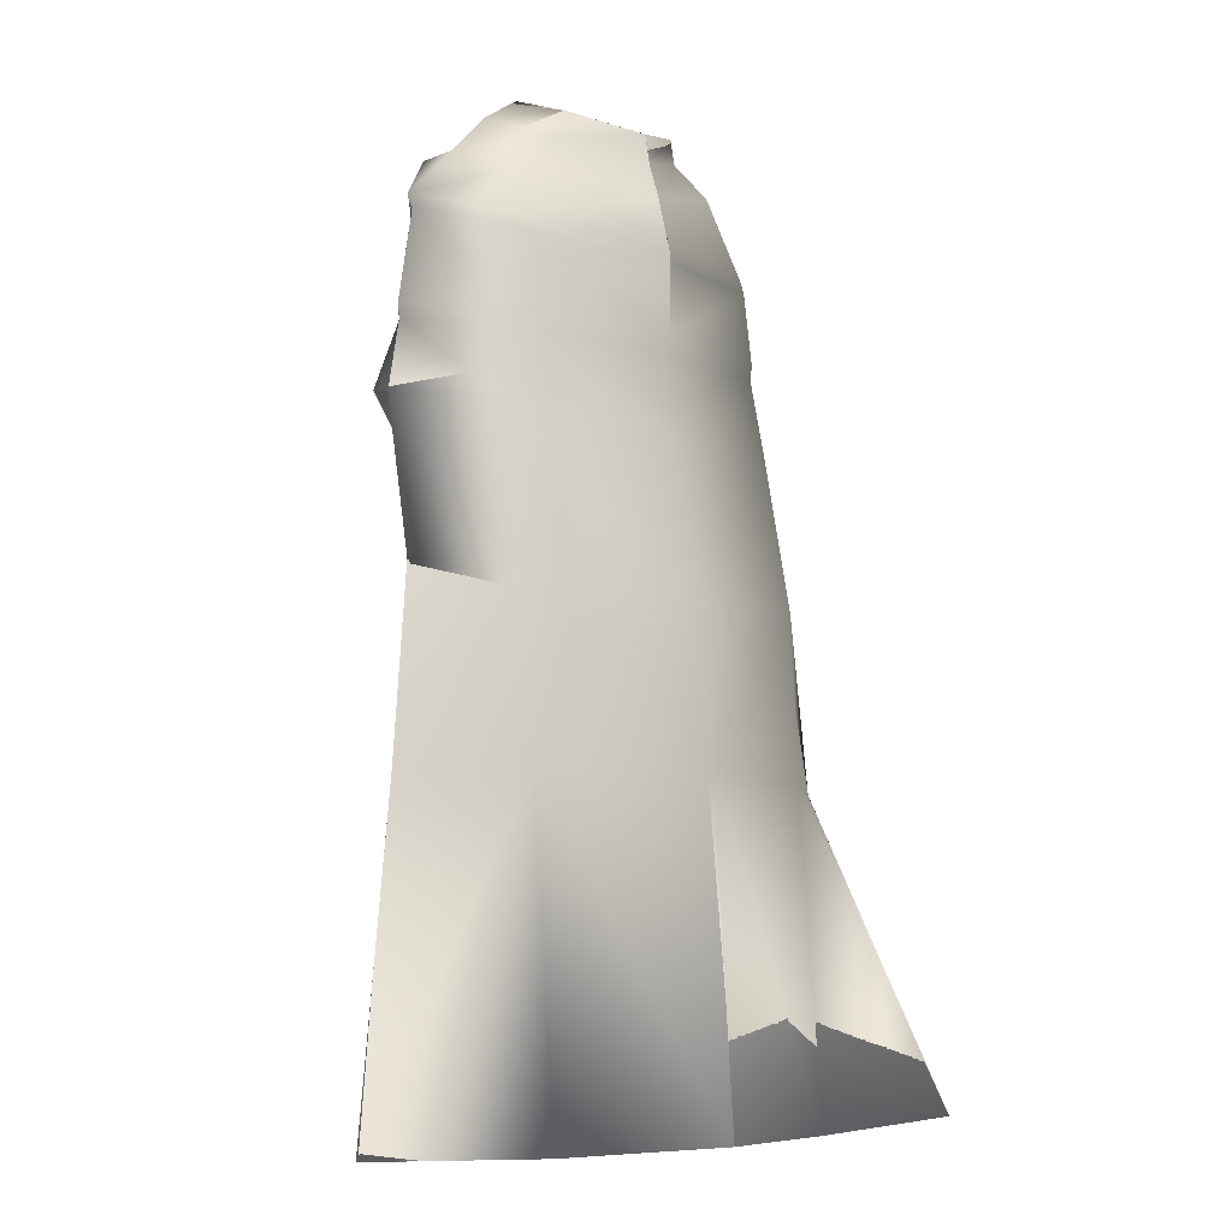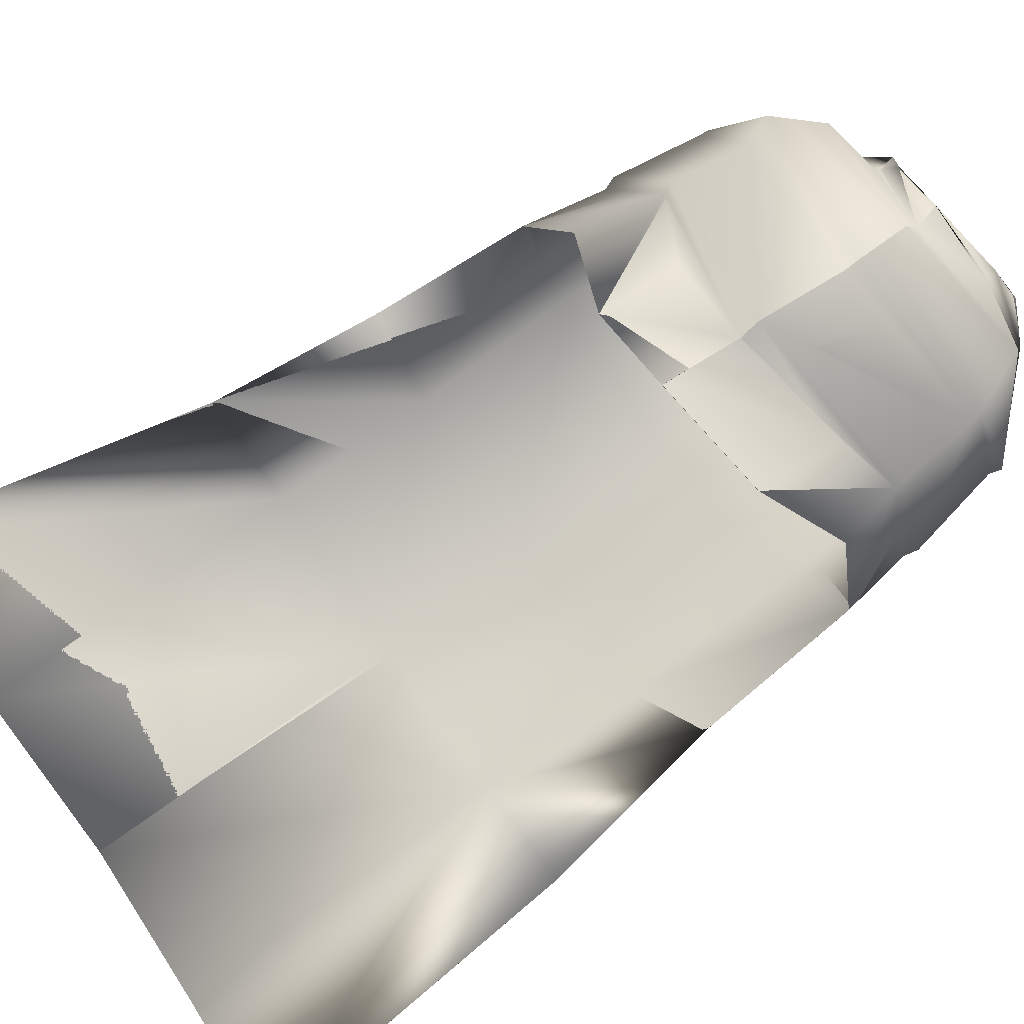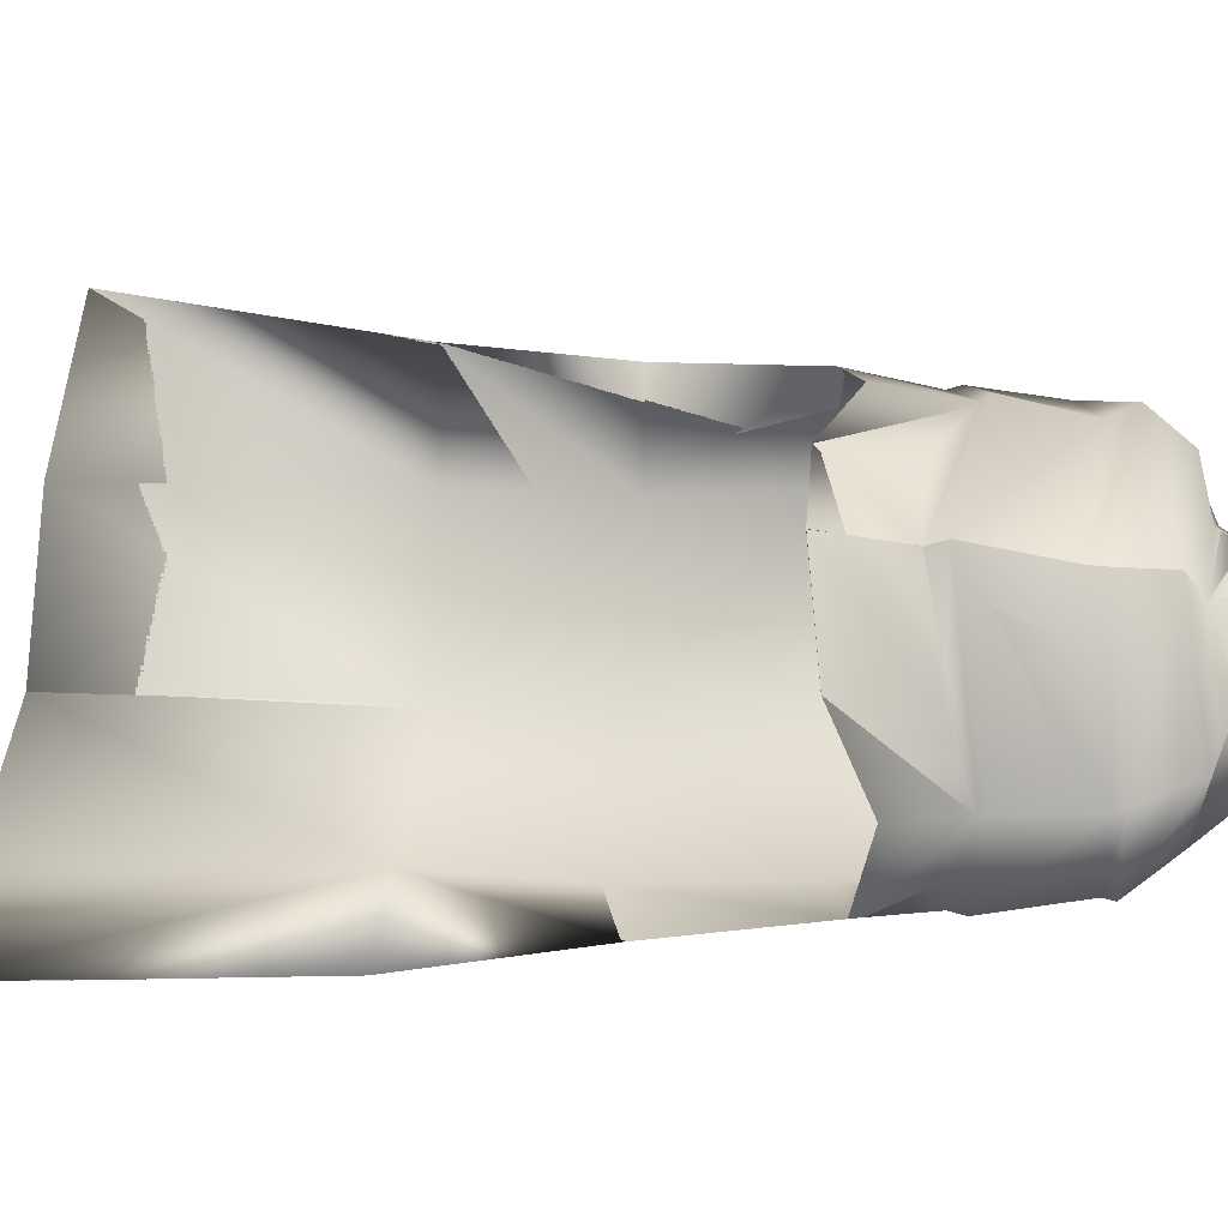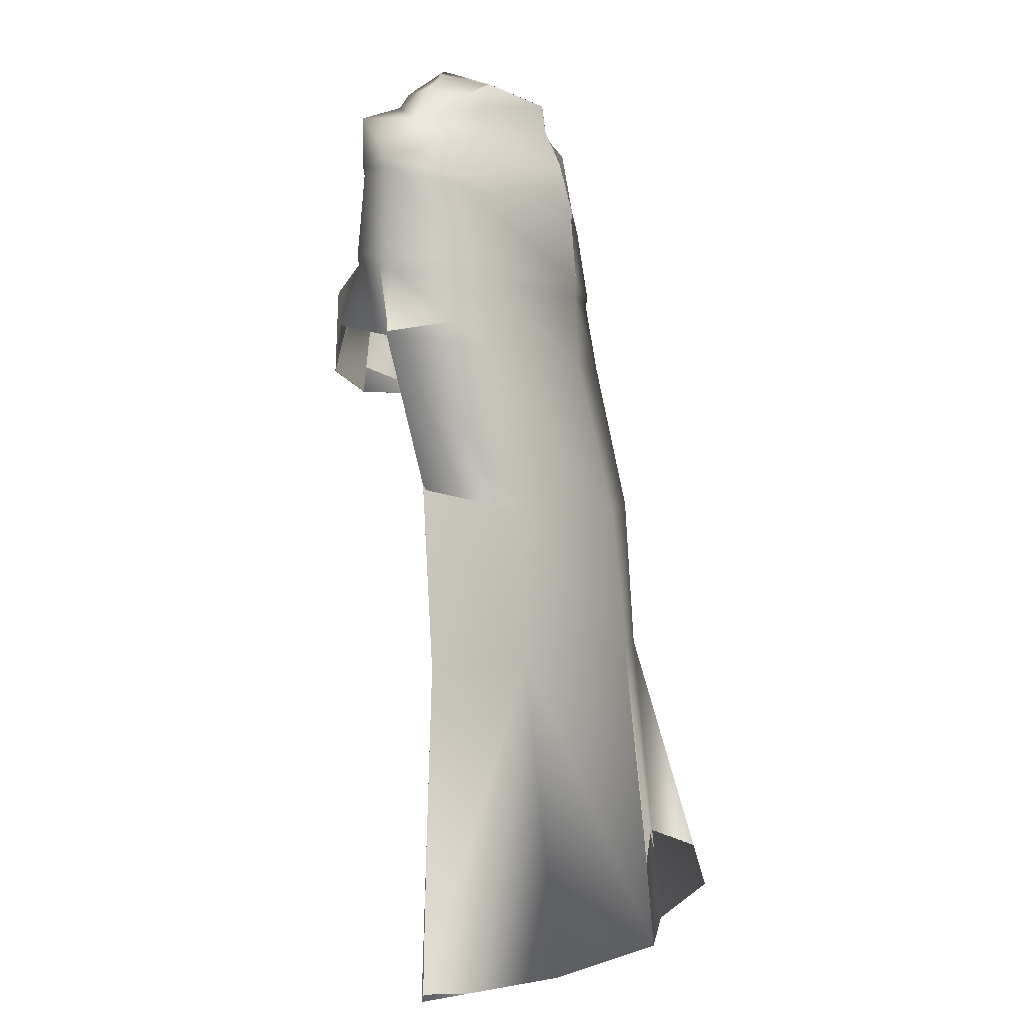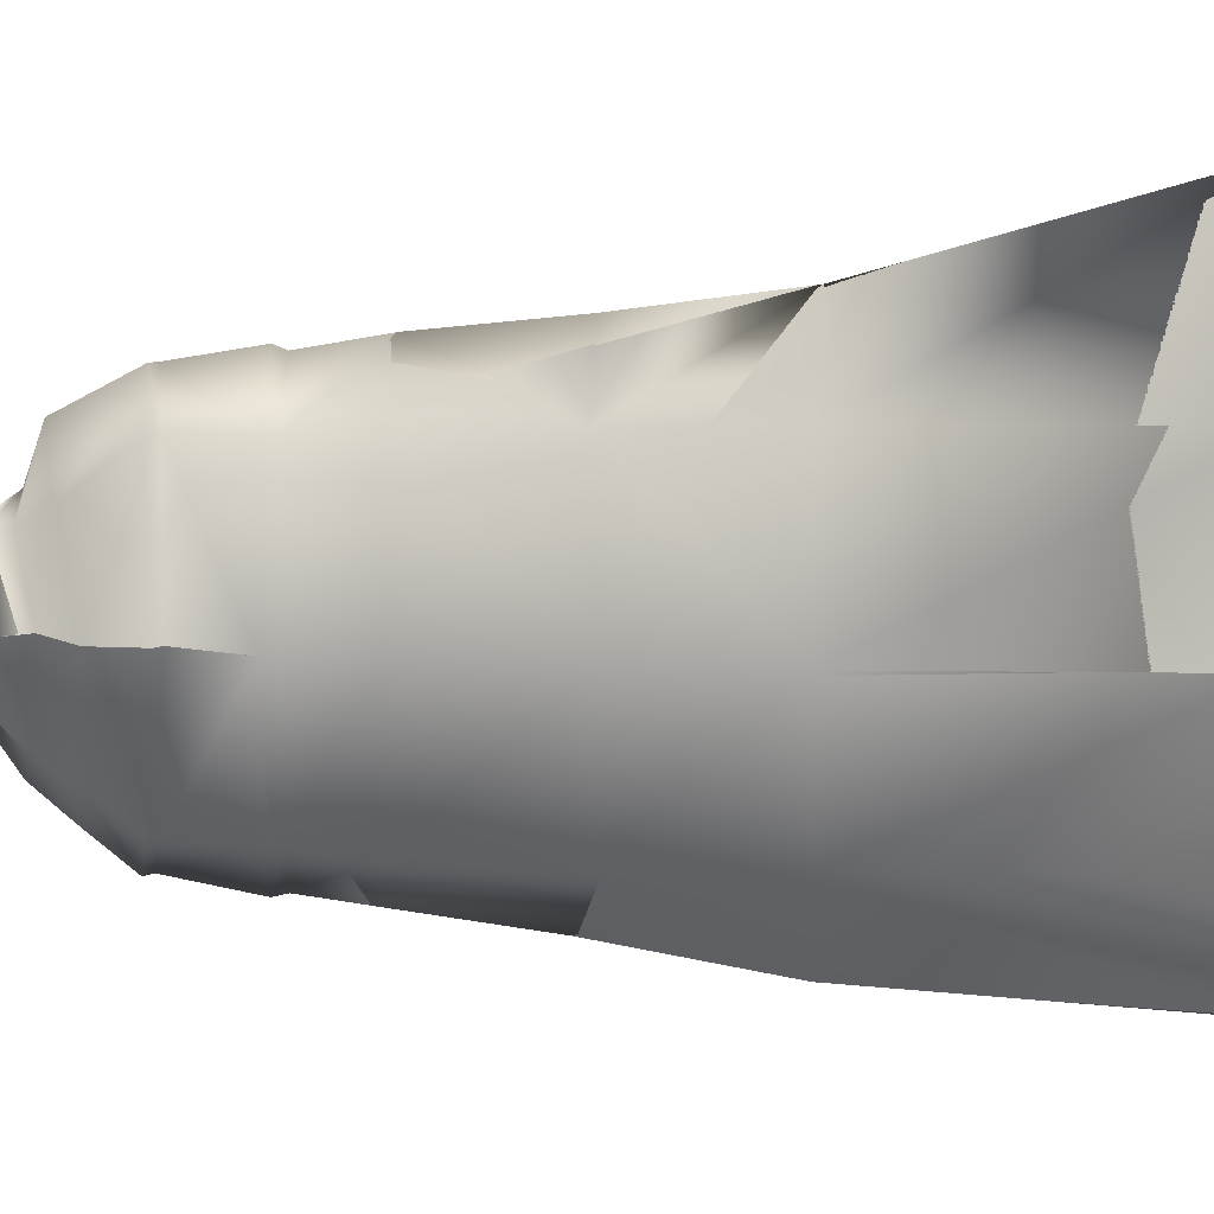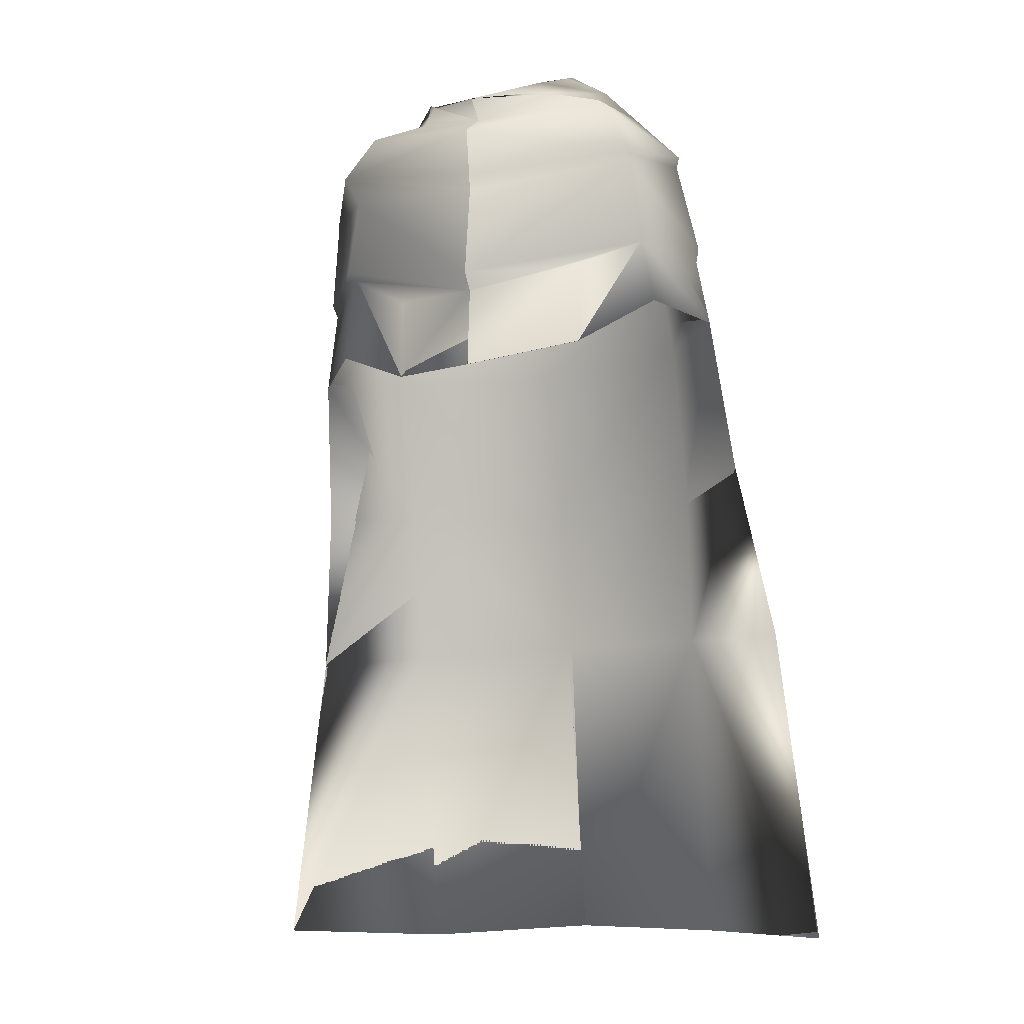
<metadata>
{"format":"obj","ext":"obj","renderer":"f3d","projection":"perspective","resolution":1024,"background":"white","views":[{"elev":-3.5,"azim":138.8,"up":"+Y"},{"elev":73.1,"azim":56.9,"up":"+Z"},{"elev":59.5,"azim":96.7,"up":"+Z"},{"elev":2.9,"azim":114.5,"up":"+Y"},{"elev":-74.7,"azim":-87.3,"up":"+Z"},{"elev":-6.9,"azim":21.9,"up":"+Y"}]}
</metadata>
<code>
o Capa_Stand_Cylinder.003
v 0.133 2.547 -0.1146
v 0.1012 2.603 -0.1209
v 0.229 2.583 -0.03768
v 0.1496 2.629 -0.0322
v 0.125 2.559 0.09144
v 0.1092 2.575 0.07382
v 0.1874 2.49 -0.1343
v 0.3037 2.51 -0.03918
v 0.2622 2.521 0.1071
v 0.2982 2.385 -0.1406
v 0.4017 2.414 -0.0308
v 0.3115 2.409 0.08103
v 0.2998 2.198 -0.1981
v 0.4376 2.208 -0.0533
v 0.3436 2.219 0.07759
v 0.3264 2.023 -0.2156
v 0.4612 2.041 -0.05449
v 0.3837 2.066 0.09843
v 0.3305 1.694 -0.2963
v 0.4877 1.731 -0.1518
v 0.3338 1.357 -0.3149
v 0.5594 1.362 -0.2078
v 0.2432 1.971 0.1902
v 0.3186 2.389 0.07356
v 0.3948 2.391 -0.03714
v 0.3017 2.363 -0.1425
v 0.3455 2.206 0.06667
v 0.4327 2.177 -0.05067
v 0.3049 2.163 -0.2027
v 0.2311 2.143 0.1331
v 0.3524 0.7006 -0.3952
v 0.6414 0.7041 -0.224
v 0.134 2.549 -0.1167
v 0.1013 2.603 -0.1209
v 0.2285 2.583 -0.03427
v 0.1485 2.629 -0.03393
v 0.1242 2.555 0.09207
v 0.1111 2.589 0.07387
v 0.1871 2.488 -0.1327
v 0.3034 2.51 -0.03922
v 0.2623 2.521 0.1076
v 0.2988 2.385 -0.1407
v 0.4015 2.414 -0.03108
v 0.3116 2.409 0.08105
v 0.3003 2.198 -0.2007
v 0.4381 2.208 -0.05331
v 0.3429 2.219 0.07596
v 0.3263 2.023 -0.2151
v 0.4611 2.041 -0.05455
v 0.3833 2.067 0.09833
v 0.3304 1.694 -0.2963
v 0.4876 1.731 -0.1518
v 0.3343 1.357 -0.3159
v 0.5594 1.362 -0.2078
v 0.2433 1.971 0.19
v 0.3187 2.389 0.07375
v 0.3947 2.391 -0.03755
v 0.3021 2.363 -0.1434
v 0.3447 2.206 0.06572
v 0.4336 2.177 -0.05083
v 0.3043 2.163 -0.2021
v 0.2469 2.143 0.1792
v 0.3524 0.7006 -0.3952
v 0.6413 0.7041 -0.224
v -0.05145 2.512 -0.189
v -0.04714 2.569 -0.1839
v -0.1963 2.546 -0.1006
v -0.1889 2.599 -0.09957
v -0.2381 2.542 -0.02908
v -0.2011 2.605 -0.03176
v -0.1648 2.518 0.08289
v -0.1508 2.568 0.05907
v -0.02333 2.509 0.1042
v -0.04078 2.562 0.1042
v -0.03837 2.438 -0.2297
v -0.2349 2.477 -0.1533
v -0.3479 2.499 -0.02595
v -0.2717 2.488 0.1209
v -0.01222 2.46 0.1985
v -0.0395 2.326 -0.2614
v -0.339 2.331 -0.1394
v -0.4209 2.338 -0.000189
v -0.3409 2.401 0.1295
v -0.00682 2.357 0.1964
v -0.02395 2.169 -0.2773
v -0.3367 2.156 -0.1735
v -0.4445 2.144 -0.01949
v -0.3307 2.184 0.1293
v 0.006354 2.129 0.2492
v -0.01711 1.987 -0.285
v -0.3488 1.979 -0.1946
v -0.4531 1.949 -0.01473
v -0.3537 1.994 0.09407
v 0.01108 1.927 0.2452
v -0.01247 1.669 -0.3686
v -0.3454 1.66 -0.2701
v -0.4815 1.648 -0.09318
v -0.003922 1.356 -0.4112
v -0.3376 1.331 -0.2965
v -0.5184 1.308 -0.1464
v -0.172 1.923 0.1861
v -0.04121 2.309 -0.258
v -0.3145 2.346 0.1147
v -0.4214 2.318 -0.000572
v -0.3422 2.305 -0.1466
v -0.002162 2.322 0.2026
v -0.02255 2.136 -0.2747
v 0.008105 2.092 0.2261
v -0.3212 2.167 0.1173
v -0.4315 2.118 -0.01967
v -0.3337 2.126 -0.1723
v -0.1654 2.061 0.1665
v 0.01135 0.697 -0.4812
v -0.324 0.6734 -0.3732
v -0.7041 0.6736 -0.3514
v -0.05118 2.513 -0.1899
v -0.04605 2.569 -0.1836
v -0.1968 2.547 -0.102
v -0.1889 2.598 -0.09936
v -0.2392 2.543 -0.02984
v -0.2009 2.605 -0.03155
v -0.165 2.519 0.08311
v -0.1517 2.564 0.05883
v -0.02316 2.509 0.1044
v -0.04095 2.562 0.1043
v -0.03857 2.438 -0.2299
v -0.2345 2.478 -0.1531
v -0.3483 2.499 -0.02451
v -0.272 2.487 0.121
v -0.0126 2.46 0.1972
v -0.03947 2.326 -0.2614
v -0.3388 2.332 -0.1393
v -0.421 2.338 -0.000433
v -0.3415 2.401 0.1296
v -0.006824 2.357 0.1964
v -0.02409 2.169 -0.2774
v -0.337 2.157 -0.1741
v -0.4454 2.144 -0.02076
v -0.33 2.184 0.1268
v 0.006331 2.129 0.2491
v -0.01727 1.987 -0.2849
v -0.349 1.98 -0.1946
v -0.453 1.949 -0.01469
v -0.3535 1.994 0.09394
v 0.01101 1.927 0.2451
v -0.0126 1.669 -0.3685
v -0.3455 1.661 -0.2702
v -0.4815 1.648 -0.09315
v -0.003895 1.356 -0.4111
v -0.3376 1.331 -0.2964
v -0.5184 1.308 -0.1464
v -0.1721 1.923 0.186
v -0.04122 2.309 -0.258
v -0.3146 2.346 0.1146
v -0.4218 2.319 -0.000917
v -0.3423 2.305 -0.1467
v -0.002268 2.322 0.2025
v -0.02271 2.136 -0.2749
v 0.008253 2.092 0.2263
v -0.3216 2.167 0.1153
v -0.4334 2.118 -0.02102
v -0.3341 2.126 -0.1732
v -0.1697 2.088 0.1868
v 0.01136 0.697 -0.4812
v -0.3239 0.6734 -0.3732
v -0.7041 0.6736 -0.3514
f 65 1 66
f 1 3 2
f 3 5 6
f 5 73 74
f 5 9 73
f 3 8 5
f 1 7 8
f 65 75 7
f 9 12 79
f 8 11 9
f 7 10 11
f 75 80 10
f 24 15 89
f 25 14 24
f 26 13 25
f 102 85 26
f 30 23 94
f 28 17 27
f 29 16 28
f 107 90 29
f 16 19 17
f 90 95 16
f 19 21 20
f 95 98 19
f 27 18 23
f 11 25 12
f 10 26 11
f 80 102 10
f 12 24 84
f 14 28 15
f 13 29 14
f 85 107 29
f 89 30 108
f 22 21 32
f 21 98 113
f 116 117 33
f 33 34 35
f 35 36 38
f 37 38 125
f 37 124 41
f 35 37 40
f 33 35 40
f 116 33 39
f 41 130 44
f 40 41 43
f 39 40 43
f 126 39 42
f 56 157 140
f 57 56 46
f 58 57 45
f 153 58 136
f 62 159 145
f 60 59 49
f 61 60 48
f 158 61 141
f 48 49 51
f 141 48 146
f 51 52 53
f 146 51 149
f 59 62 55
f 43 44 57
f 42 43 58
f 131 42 153
f 44 135 56
f 46 47 60
f 45 46 61
f 136 45 158
f 59 159 62
f 54 64 53
f 53 63 164
f 6 74 38
f 94 23 55
f 32 31 63
f 2 4 36
f 66 2 117
f 4 6 38
f 18 17 50
f 17 20 52
f 22 32 64
f 31 113 164
f 23 18 50
f 20 22 54
f 65 66 68
f 67 68 69
f 69 70 71
f 71 72 73
f 71 73 78
f 69 71 77
f 67 69 77
f 65 67 75
f 78 79 83
f 77 78 82
f 76 77 82
f 75 76 81
f 103 106 89
f 104 103 87
f 105 104 86
f 102 105 85
f 112 108 101
f 110 109 92
f 111 110 92
f 107 111 91
f 91 92 96
f 90 91 95
f 96 97 100
f 95 96 98
f 109 112 101
f 82 83 104
f 81 82 105
f 80 81 105
f 83 84 106
f 87 88 110
f 86 87 111
f 85 86 107
f 109 108 112
f 100 115 99
f 99 114 98
f 116 118 119
f 118 120 119
f 120 122 121
f 122 124 123
f 122 129 124
f 120 128 122
f 118 127 128
f 116 126 118
f 129 134 130
f 128 133 129
f 127 132 133
f 126 131 132
f 154 139 140
f 155 138 154
f 156 137 155
f 153 136 156
f 163 152 159
f 161 143 160
f 162 142 143
f 158 141 142
f 142 147 143
f 141 146 142
f 147 150 151
f 146 149 147
f 160 144 152
f 133 155 134
f 132 156 133
f 131 153 156
f 134 154 157
f 138 161 139
f 137 162 138
f 136 158 137
f 160 163 159
f 151 150 166
f 150 149 165
f 72 123 74
f 89 140 159
f 94 145 152
f 73 124 79
f 115 166 114
f 102 153 80
f 68 119 121
f 79 130 84
f 106 157 89
f 66 117 68
f 74 125 124
f 85 136 102
f 113 164 98
f 70 121 72
f 93 144 143
f 92 143 97
f 100 151 166
f 75 126 65
f 114 165 164
f 108 159 94
f 101 152 144
f 80 131 126
f 97 148 100
f 65 116 66
f 84 135 106
f 1 2 66
f 3 4 2
f 4 3 6
f 6 5 74
f 9 79 73
f 8 9 5
f 3 1 8
f 1 65 7
f 12 84 79
f 11 12 9
f 8 7 11
f 7 75 10
f 106 24 89
f 14 15 24
f 13 14 25
f 85 13 26
f 108 30 94
f 17 18 27
f 16 17 28
f 90 16 29
f 19 20 17
f 95 19 16
f 21 22 20
f 98 21 19
f 30 27 23
f 25 24 12
f 26 25 11
f 102 26 10
f 24 106 84
f 28 27 15
f 29 28 14
f 13 85 29
f 15 27 89
f 27 30 89
f 21 31 32
f 31 21 113
f 117 34 33
f 34 36 35
f 37 35 38
f 124 37 125
f 124 130 41
f 37 41 40
f 39 33 40
f 126 116 39
f 130 135 44
f 41 44 43
f 42 39 43
f 131 126 42
f 47 56 140
f 56 47 46
f 57 46 45
f 58 45 136
f 55 62 145
f 59 50 49
f 60 49 48
f 61 48 141
f 49 52 51
f 48 51 146
f 52 54 53
f 51 53 149
f 50 59 55
f 44 56 57
f 43 57 58
f 42 58 153
f 135 157 56
f 47 59 60
f 46 60 61
f 45 61 158
f 47 140 59
f 140 159 59
f 64 63 53
f 149 53 164
f 74 125 38
f 145 94 55
f 64 32 63
f 34 2 36
f 2 34 117
f 36 4 38
f 17 49 50
f 49 17 52
f 54 22 64
f 63 31 164
f 55 23 50
f 52 20 54
f 67 65 68
f 68 70 69
f 70 72 71
f 72 74 73
f 73 79 78
f 71 78 77
f 76 67 77
f 67 76 75
f 79 84 83
f 78 83 82
f 81 76 82
f 80 75 81
f 88 103 89
f 103 88 87
f 104 87 86
f 105 86 85
f 108 94 101
f 109 93 92
f 91 111 92
f 90 107 91
f 92 97 96
f 91 96 95
f 99 96 100
f 96 99 98
f 93 109 101
f 83 103 104
f 82 104 105
f 102 80 105
f 103 83 106
f 88 109 110
f 87 110 111
f 86 111 107
f 88 89 108
f 109 88 108
f 115 114 99
f 114 113 98
f 117 116 119
f 120 121 119
f 122 123 121
f 124 125 123
f 129 130 124
f 128 129 122
f 120 118 128
f 126 127 118
f 134 135 130
f 133 134 129
f 128 127 133
f 127 126 132
f 157 154 140
f 138 139 154
f 137 138 155
f 136 137 156
f 152 145 159
f 143 144 160
f 161 162 143
f 162 158 142
f 147 148 143
f 146 147 142
f 148 147 151
f 149 150 147
f 163 160 152
f 155 154 134
f 156 155 133
f 132 131 156
f 135 134 157
f 161 160 139
f 162 161 138
f 158 162 137
f 139 160 159
f 140 139 159
f 150 165 166
f 149 164 165
f 123 125 74
f 108 89 159
f 101 94 152
f 124 130 79
f 166 165 114
f 153 131 80
f 70 68 121
f 130 135 84
f 157 140 89
f 117 119 68
f 73 74 124
f 136 153 102
f 164 149 98
f 121 123 72
f 92 93 143
f 143 148 97
f 115 100 166
f 126 116 65
f 113 114 164
f 159 145 94
f 93 101 144
f 75 80 126
f 148 151 100
f 116 117 66
f 135 157 106

</code>
